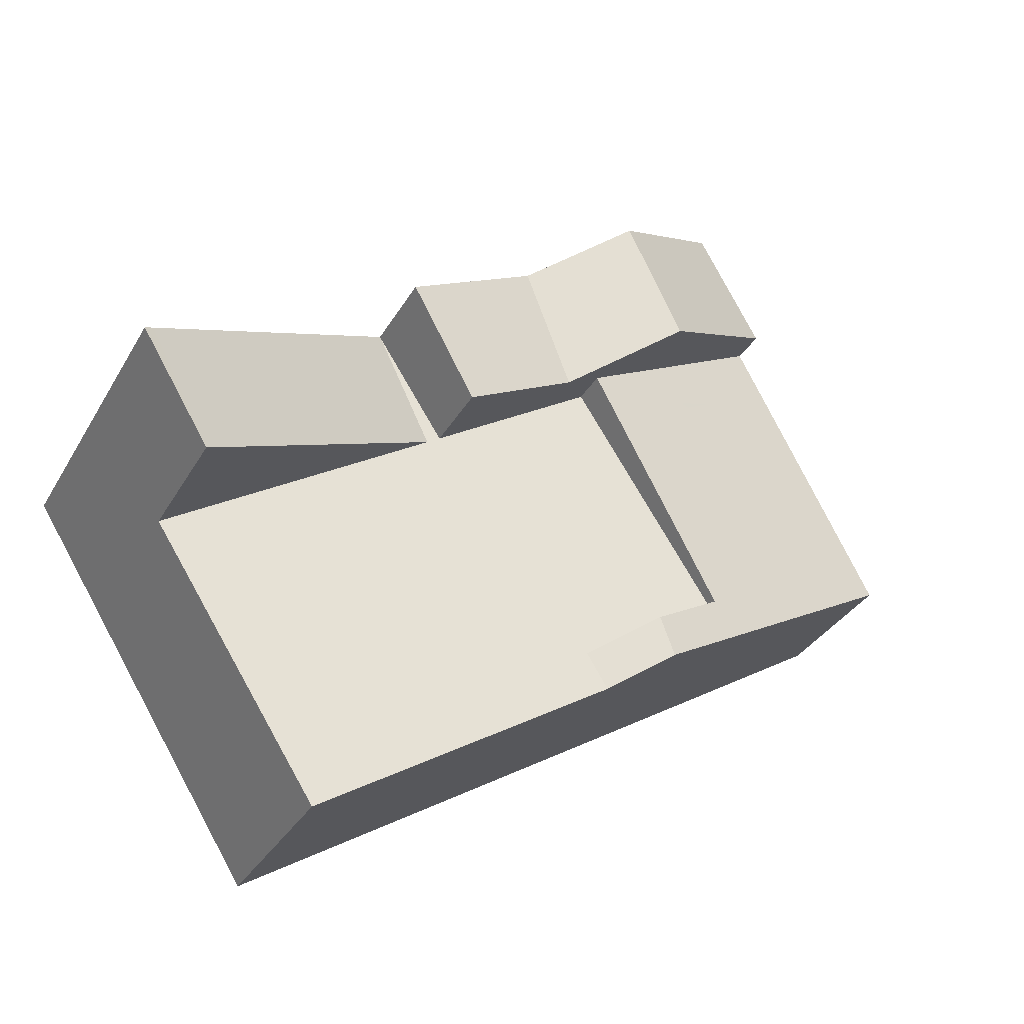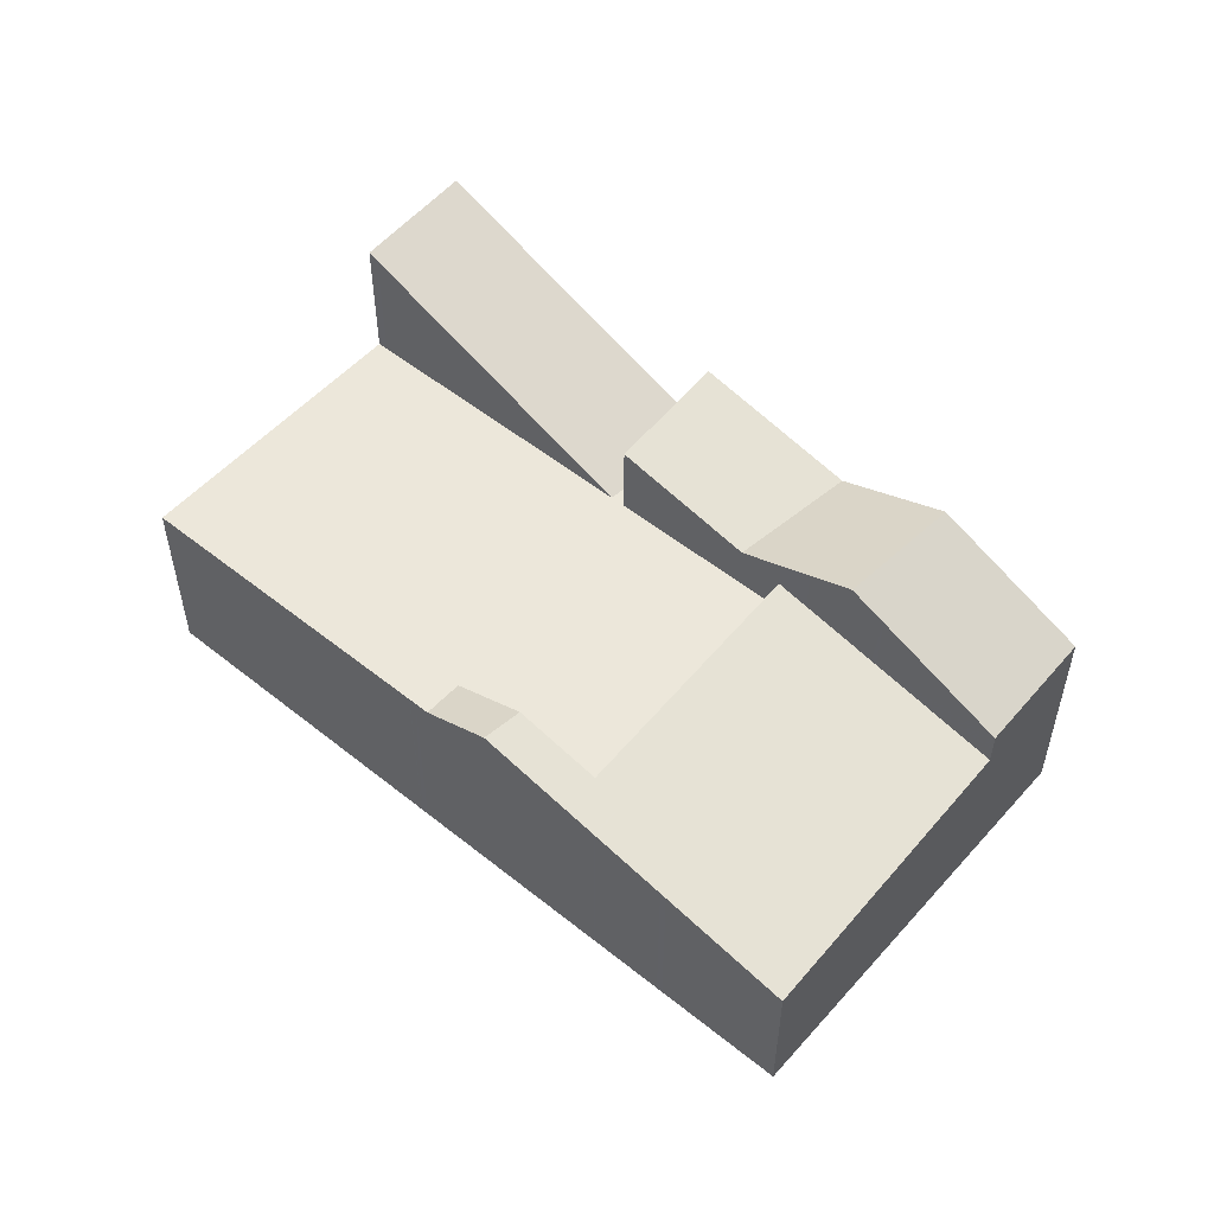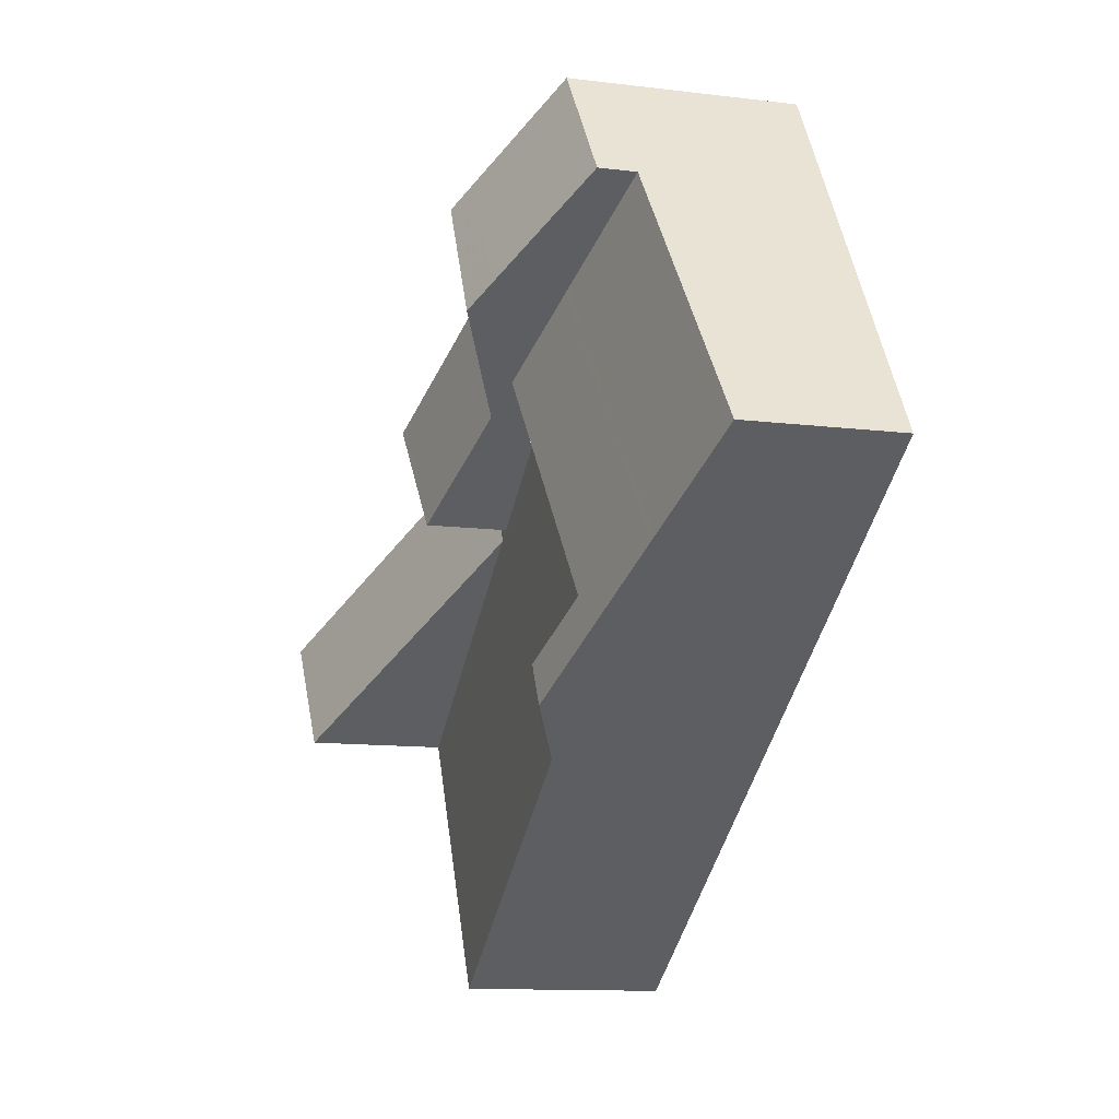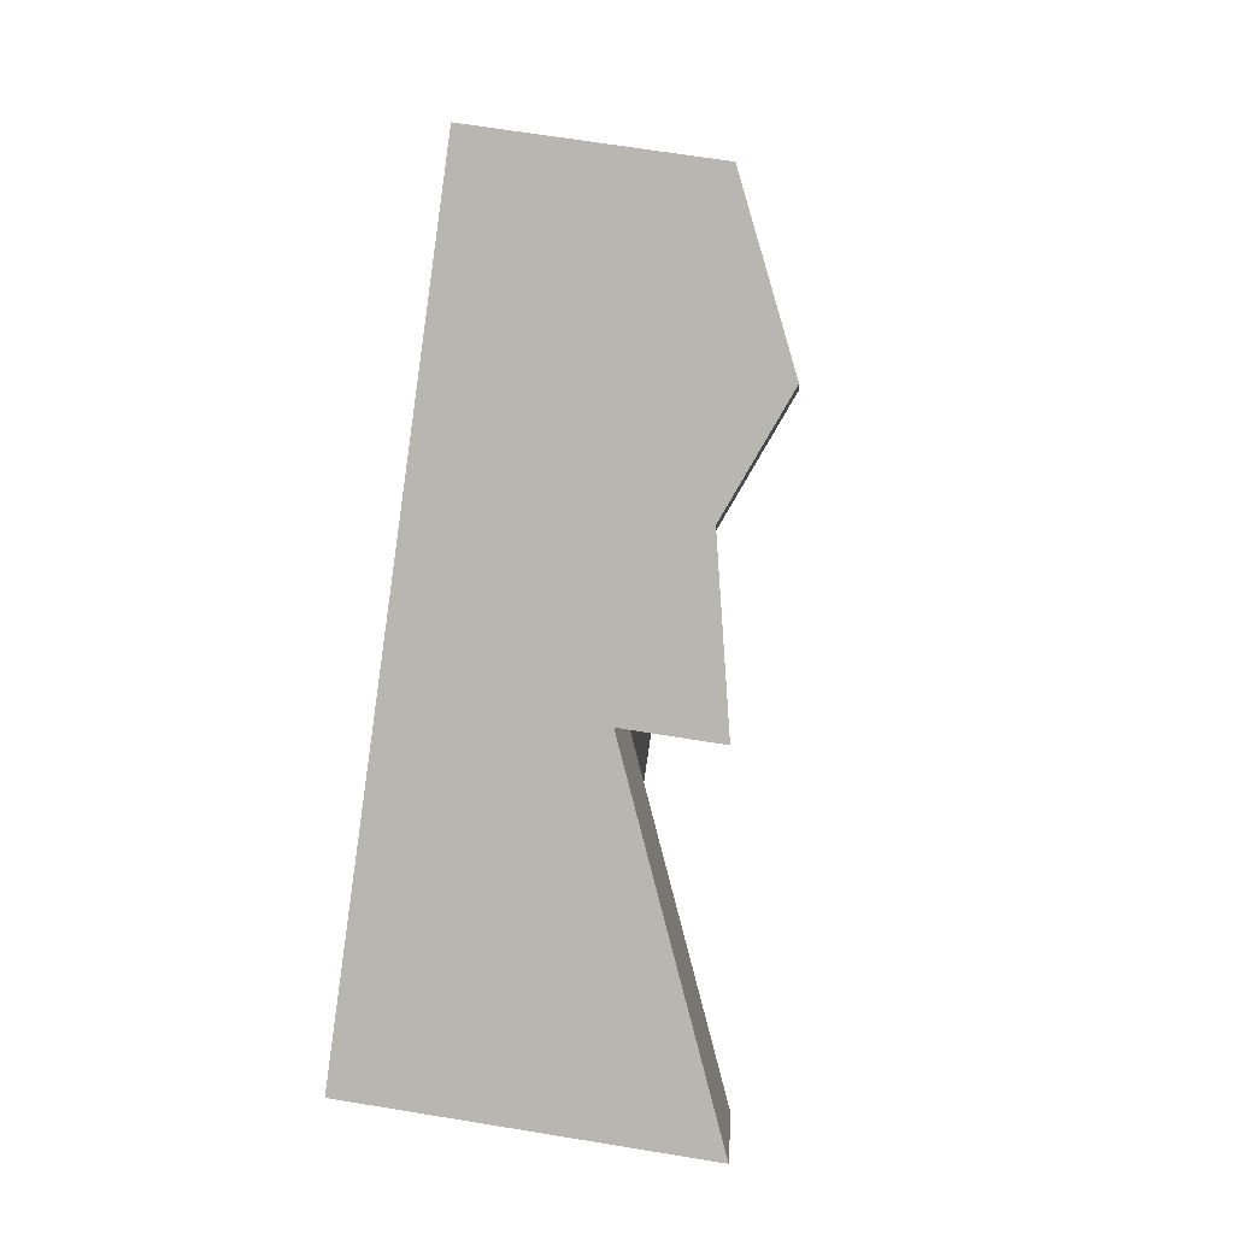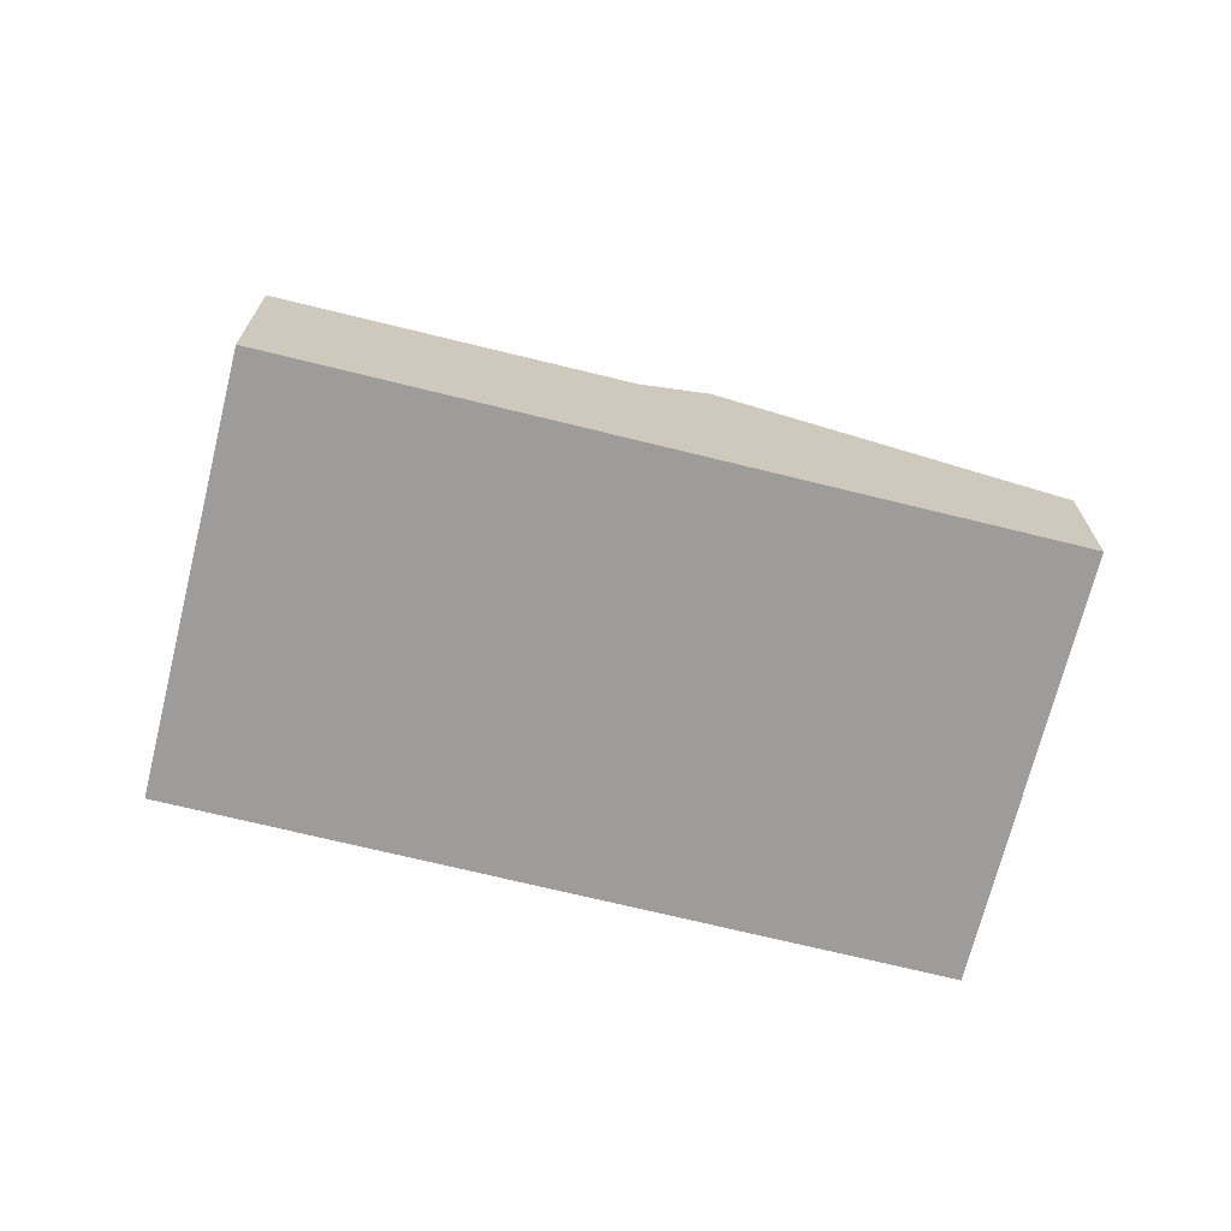
<metadata>
{"format":"obj","ext":"obj","renderer":"f3d","projection":"perspective","resolution":1024,"background":"white","views":[{"elev":-32.9,"azim":-25.6,"up":"+Y"},{"elev":53.9,"azim":72.6,"up":"+Z"},{"elev":-12.0,"azim":73.7,"up":"+Y"},{"elev":65.7,"azim":-80.6,"up":"+Y"},{"elev":-70.2,"azim":18.2,"up":"+Z"}]}
</metadata>
<code>
v -2439 -127.5 2.396
v -2431 -122.4 1.872
v -2434 -117.8 2.704
v -2442 -122.9 4.034
v -2433 -123.8 2.439
v -2435 -125.2 2.423
v -2441 -124.3 2.322
v -2433 -119.2 2.382
v -2438 -120.8 3.451
v -2434 -119.7 2.376
v -2437 -119.6 3.01
v -2434 -124.7 2.785
v -2433 -119.2 2.166
v -2433 -119.2 2.617
v -2435 -118.9 3.593
v -2434 -124.7 2.785
v -2437 -119.6 3.01
v -2435 -124.2 2.807
v -2435 -120.3 3.574
v -2436 -121.1 2.944
v -2435 -125.2 2.423
v -2435 -118.9 3.593
v -2435 -124.7 2.413
v -2437 -121.9 2.35
v -2438 -120.8 2.318
v -2438 -120.8 2.317
v -2436 -125.7 2.417
v -2438 -122.2 2.346
v -2441 -124.3 3.981
v -2435 -121.3 2.373
v -2437 -122.4 2.361
v -2437 -122.7 2.357
v -2434 -120.3 2.385
v -2435 -121.3 2.782
v -2433 -119.7 2.123
v -2441 -124.7 2.333
v -2435 -121.4 2.375
v -2437 -122.4 2.362
v -2437 -122.8 2.358
v -2434 -120.4 2.386
v -2435 -121.4 2.777
v -2432 -119.7 2.117
v -2441 -124.8 2.334
v -2434 -122.5 2.4
v -2436 -123.6 2.387
v -2437 -124 2.383
v -2433 -121.8 2.408
v -2434 -122.5 2.674
v -2432 -120.8 2.015
v -2440 -125.9 2.36
v -2434 -123.6 2.426
v -2435 -124.7 2.413
v -2436 -125.2 2.408
v -2433 -123.3 2.43
v -2435 -124.2 2.807
v -2434 -123.6 2.57
v -2431 -122 1.911
v -2435 -124.7 2.413
v -2435 -124.2 2.807
v -2439 -127.1 2.386
v -2434 -122.6 2.403
v -2436 -123.7 2.39
v -2437 -124.1 2.385
v -2433 -121.9 2.41
v -2434 -122.6 2.665
v -2432 -120.9 2.006
v -2440 -126 2.362
v -2441 -124.2 3.927
v -2442 -122.9 3.979
v -2441 -124.7 2.334
v -2441 -124.7 2.335
v -2440 -125.9 2.361
v -2441 -124.2 2.323
v -2440 -126 2.363
v -2439 -127 2.387
v -2439 -127.4 2.397
v -2438 -120.8 2.317
v -2437 -122.6 2.359
v -2437 -122.1 2.348
v -2437 -122.6 2.36
v -2438 -120.8 2.317
v -2438 -120.8 2.318
v -2436 -123.7 2.385
v -2436 -123.8 2.388
v -2436 -124.9 2.412
v -2435 -125.3 2.421
v -2437 -122.1 3.329
v -2438 -120.8 3.451
v -2433 -119.2 2.17
v -2433 -119.7 2.126
v -2433 -119.7 2.121
v -2434 -117.9 2.711
v -2432 -120.8 2.019
v -2432 -120.9 2.009
v -2433 -119.2 2.382
v -2433 -119.2 2.624
v -2431 -122 1.914
v -2431 -122.4 1.875
v -2438 -120.8 3.451
v -2438 -120.8 2.318
v -2435 -118.9 3.593
v -2437 -119.6 3.01
v -2438 -120.8 2.318
v -2435 -118.9 3.593
v -2434 -117.9 2.711
v -2434 -117.8 2.704
v -2437 -119.6 3.01
v -2442 -122.9 4.034
v -2442 -122.9 3.979
v -2438 -120.8 3.451
v -2434 -120.5 2.473
v -2434 -120.6 2.468
v -2433 -121.3 2.4
v -2433 -121.7 2.365
v -2433 -121.8 2.356
v -2434 -120.1 2.516
v -2434 -120.1 3.365
v -2435 -118.7 3.452
v -2435 -118.7 3.452
v -2432 -122.9 2.261
v -2432 -123.3 2.222
v -2435 -121.1 2.694
v -2435 -121.1 2.688
v -2436 -119.3 3.297
v -2434 -122.3 2.586
v -2434 -122.4 2.577
v -2435 -120.6 2.737
v -2435 -120.6 3.339
v -2436 -119.3 3.297
v -2433 -123.4 2.482
v -2433 -123.8 2.443
v -2435 -120.8 2.362
v -2435 -121.3 2.782
v -2435 -121.4 2.777
v -2435 -121.3 2.373
v -2435 -121.4 2.375
v -2434 -122.5 2.674
v -2434 -122.5 2.4
v -2434 -122.6 2.665
v -2434 -122.6 2.403
v -2434 -123.6 2.57
v -2435 -120.8 2.825
v -2435 -120.8 3.171
v -2434 -123.6 2.426
v -2436 -119.5 3.129
v -2436 -119.5 3.129
v -2434 -123.6 2.57
v -2433 -124.1 2.531
v -2434 -123.6 2.426
v -2433 -121.5 2.403
v -2433 -121.8 2.382
v -2433 -121.9 2.373
v -2434 -120.1 3.402
v -2435 -118.8 3.489
v -2435 -118.8 3.489
v -2434 -120.6 2.49
v -2434 -120.6 2.485
v -2434 -120.1 2.533
v -2433 -122.9 2.278
v -2432 -123.3 2.239
v -2434 -120.1 2.516
v -2434 -120.1 2.533
v -2437 -122.1 2.348
v -2438 -122.2 2.346
v -2437 -122.1 2.348
v -2435 -120.3 3.574
v -2436 -121.1 2.944
v -2435 -120.6 3.339
v -2435 -120.3 3.574
v -2433 -119.2 2.624
v -2433 -119.2 2.617
v -2435 -120.8 2.362
v -2437 -122.1 3.329
v -2435 -120.8 2.825
v -2436 -121.1 2.944
v -2435 -120.8 2.825
v -2435 -120.8 2.362
v -2437 -121.9 2.35
v -2433 -119.2 2.17
v -2434 -119.7 2.376
v -2441 -124.2 2.323
v -2441 -124.3 2.322
v -2437 -122.1 3.329
v -2433 -119.2 2.166
v -2434 -120.1 3.402
v -2434 -120.1 3.365
v -2435 -120.8 3.171
v -2435 -120.6 2.737
v -2441 -124.3 3.981
v -2441 -124.2 3.927
v -2438 -122.2 2.346
v -2437 -122.1 2.348
v -2437 -122.6 2.358
v -2438 -120.8 2.319
v -2437 -122.6 2.36
v -2436 -123.7 2.385
v -2436 -123.8 2.388
v -2438 -120.8 2.322
v -2438 -120.8 2.322
v -2438 -120.8 2.319
v -2436 -124.9 2.412
v -2435 -125.3 2.421
v -2437 -122 2.348
v -2437 -122.5 2.359
v -2437 -122 3.31
v -2438 -120.7 3.432
v -2437 -122 2.348
v -2437 -122.6 2.36
v -2436 -123.7 2.386
v -2436 -123.8 2.388
v -2436 -124.8 2.412
v -2435 -125.3 2.422
v -2437 -122 3.31
v -2438 -120.7 3.432
v -2440 -123.8 2.328
v -2440 -124.3 2.339
v -2441 -122.5 3.658
v -2441 -122.5 3.658
v -2440 -123.8 3.605
v -2440 -123.8 3.605
v -2440 -124.3 2.34
v -2439 -125.4 2.366
v -2440 -123.8 2.328
v -2439 -125.6 2.368
v -2438 -126.6 2.392
v -2438 -127 2.402
v -2439 -127.1 2.386
v -2439 -127.5 2.396
v -2439 -127.5 0
v -2439 -127.1 0
v -2431 -122.4 1.875
v -2431 -122.4 1.872
v -2431 -122.4 -2.22e-16
v -2431 -122.4 0
v -2442 -122.9 3.979
v -2442 -122.9 4.034
v -2442 -122.9 0
v -2442 -122.9 0
v -2433 -123.8 2.443
v -2433 -123.8 2.439
v -2433 -123.8 0
v -2433 -123.8 0
v -2436 -119.5 3.129
v -2437 -119.6 3.01
v -2437 -119.6 0
v -2436 -119.5 0
v -2435 -125.2 2.423
v -2434 -124.7 2.785
v -2434 -124.7 0
v -2435 -125.2 -4.441e-16
v -2435 -125.3 2.422
v -2435 -125.2 2.423
v -2435 -125.2 -4.441e-16
v -2435 -125.3 0
v -2435 -118.8 3.489
v -2435 -118.9 3.593
v -2435 -118.9 -4.441e-16
v -2435 -118.8 0
v -2438 -127 2.402
v -2436 -125.7 2.417
v -2436 -125.7 0
v -2438 -127 0
v -2432 -119.7 2.117
v -2433 -119.7 2.123
v -2433 -119.7 0
v -2432 -119.7 0
v -2441 -124.3 2.322
v -2441 -124.7 2.333
v -2441 -124.7 0
v -2441 -124.3 0
v -2432 -120.8 2.015
v -2432 -119.7 2.117
v -2432 -119.7 0
v -2432 -120.8 0
v -2441 -124.7 2.333
v -2441 -124.8 2.334
v -2441 -124.8 0
v -2441 -124.7 0
v -2432 -120.9 2.006
v -2432 -120.8 2.015
v -2432 -120.8 0
v -2432 -120.9 -4.441e-16
v -2441 -124.8 2.334
v -2440 -125.9 2.36
v -2440 -125.9 0
v -2441 -124.8 0
v -2431 -122.4 1.872
v -2431 -122 1.911
v -2431 -122 0
v -2431 -122.4 -2.22e-16
v -2440 -126 2.362
v -2439 -127.1 2.386
v -2439 -127.1 0
v -2440 -126 0
v -2431 -122 1.911
v -2432 -120.9 2.006
v -2432 -120.9 -4.441e-16
v -2431 -122 0
v -2440 -125.9 2.36
v -2440 -126 2.362
v -2440 -126 0
v -2440 -125.9 0
v -2441 -122.5 3.658
v -2442 -122.9 3.979
v -2442 -122.9 0
v -2441 -122.5 -4.441e-16
v -2439 -127.5 2.396
v -2439 -127.4 2.397
v -2439 -127.4 4.441e-16
v -2439 -127.5 0
v -2435 -125.3 2.421
v -2435 -125.3 2.421
v -2435 -125.3 0
v -2435 -125.3 0
v -2438 -120.7 3.432
v -2438 -120.8 3.451
v -2438 -120.8 0
v -2438 -120.7 0
v -2434 -117.8 2.704
v -2434 -117.9 2.711
v -2434 -117.9 -4.441e-16
v -2434 -117.8 0
v -2432 -123.3 2.222
v -2431 -122.4 1.875
v -2431 -122.4 0
v -2432 -123.3 0
v -2433 -119.2 2.617
v -2434 -117.8 2.704
v -2434 -117.8 0
v -2433 -119.2 0
v -2434 -117.9 2.711
v -2435 -118.7 3.452
v -2435 -118.7 0
v -2434 -117.9 -4.441e-16
v -2432 -123.3 2.239
v -2432 -123.3 2.222
v -2432 -123.3 0
v -2432 -123.3 0
v -2435 -118.9 3.593
v -2436 -119.3 3.297
v -2436 -119.3 0
v -2435 -118.9 -4.441e-16
v -2433 -124.1 2.531
v -2433 -123.8 2.443
v -2433 -123.8 0
v -2433 -124.1 0
v -2436 -119.3 3.297
v -2436 -119.5 3.129
v -2436 -119.5 0
v -2436 -119.3 0
v -2434 -124.7 2.785
v -2433 -124.1 2.531
v -2433 -124.1 0
v -2434 -124.7 0
v -2435 -118.7 3.452
v -2435 -118.8 3.489
v -2435 -118.8 0
v -2435 -118.7 0
v -2433 -123.8 2.439
v -2432 -123.3 2.239
v -2432 -123.3 0
v -2433 -123.8 0
v -2433 -119.7 2.123
v -2433 -119.2 2.166
v -2433 -119.2 0
v -2433 -119.7 0
v -2442 -122.9 4.034
v -2441 -124.3 3.981
v -2441 -124.3 0
v -2442 -122.9 8.882e-16
v -2438 -120.8 2.318
v -2438 -120.8 2.322
v -2438 -120.8 0
v -2438 -120.8 0
v -2436 -125.7 2.417
v -2435 -125.3 2.421
v -2435 -125.3 0
v -2436 -125.7 0
v -2435 -125.3 2.421
v -2435 -125.3 2.422
v -2435 -125.3 0
v -2435 -125.3 0
v -2437 -119.6 3.01
v -2438 -120.7 3.432
v -2438 -120.7 0
v -2437 -119.6 0
v -2438 -120.8 2.322
v -2441 -122.5 3.658
v -2441 -122.5 -4.441e-16
v -2438 -120.8 0
v -2439 -127.4 2.397
v -2438 -127 2.402
v -2438 -127 0
v -2439 -127.4 4.441e-16
v -2434 -117.8 0
v -2431 -122.4 0
v -2439 -127.5 0
v -2442 -122.9 0
f 143 20 142
f 59 12 6 58
f 95 10 89
f 141 18 23 144
f 142 20 24 132
f 68 29 7 73
f 100 25 9 99
f 192 164 194
f 195 39 32 193
f 136 38 31 135
f 91 40 33 90
f 37 30 34 41
f 71 43 36 70
f 196 46 39 195
f 138 45 38 136
f 151 47 150
f 44 37 41 48
f 72 50 43 71
f 197 63 46 196
f 140 62 45 138
f 152 64 47 151
f 61 44 48 65
f 74 67 50 72
f 202 27 53 201
f 148 16 55 147
f 160 5 54 159
f 76 1 60 75
f 201 53 63 197
f 149 52 62 140
f 159 54 64 152
f 65 56 51 61
f 75 60 67 74
f 221 71 70 216
f 222 72 71 221
f 220 68 73 223
f 224 74 72 222
f 226 76 75 225
f 225 75 74 224
f 208 80 78 204
f 209 83 80 208
f 210 84 83 209
f 212 86 85 211
f 211 85 84 210
f 213 87 79 207
f 206 110 88 214
f 90 35 42 91
f 91 42 49 93
f 93 49 66 94
f 95 8 14 96
f 89 13 8 95
f 97 57 2 98
f 94 66 57 97
f 165 26 100 99 173
f 129 15 104 124
f 105 92 3 106
f 108 4 69 109
f 199 82 103 198
f 205 183 110 206
f 119 92 105 118
f 111 33 40 112
f 112 40 113
f 113 40 91 93 114
f 114 93 94 115
f 116 10 95 96 117
f 155 119 118 154
f 120 97 98 121
f 115 94 97 120
f 157 123 122 156
f 150 47 125 123 157
f 125 47 64 126
f 153 19 128 127 158
f 146 129 124 145
f 130 54 5 131
f 126 64 54 130
f 133 122 123 134
f 134 123 125 137
f 137 125 126 139
f 142 127 128 143
f 145 102 11 146
f 147 130 131 148
f 139 126 130 147
f 150 113 114 151
f 151 114 115 152
f 154 101 22 155
f 156 111 112 157
f 157 112 113 150
f 158 116 117 153
f 159 120 121 160
f 152 115 120 159
f 161 111 156 162
f 193 32 164 192
f 168 124 104 169
f 170 105 106 171
f 177 135 31 178
f 179 90 33 180
f 176 34 30 172
f 181 70 36 182
f 216 70 181 215
f 204 78 163 203
f 184 35 90 179
f 180 33 111 161
f 185 154 118 186
f 187 145 124 168
f 162 156 122 188
f 188 122 133 174
f 167 102 145 187
f 166 101 154 185
f 189 108 109 190
f 198 103 81 200
f 186 118 105 170
f 192 163 78 193
f 194 77 163 192
f 193 78 80 195
f 195 80 83 196
f 196 83 84 197
f 218 199 198 217
f 217 198 200 191 219
f 201 85 86 202
f 197 84 85 201
f 203 178 31 204
f 206 107 175 205
f 204 31 38 208
f 208 38 45 209
f 209 45 62 210
f 211 52 21 212
f 210 62 52 211
f 207 24 20 213
f 214 17 107 206
f 215 164 32 216
f 217 109 69 218
f 219 190 109 217
f 216 32 39 221
f 221 39 46 222
f 223 28 220
f 222 46 63 224
f 225 53 27 226
f 224 63 53 225
f 228 229 230 227
f 232 233 234 231
f 236 237 238 235
f 240 241 242 239
f 244 245 246 243
f 248 249 250 247
f 252 253 254 251
f 256 257 258 255
f 260 261 262 259
f 264 265 266 263
f 268 269 270 267
f 272 273 274 271
f 276 277 278 275
f 280 281 282 279
f 284 285 286 283
f 288 289 290 287
f 292 293 294 291
f 296 297 298 295
f 300 301 302 299
f 304 305 306 303
f 308 309 310 307
f 312 313 314 311
f 316 317 318 315
f 320 321 322 319
f 324 325 326 323
f 328 329 330 327
f 332 333 334 331
f 336 337 338 335
f 340 341 342 339
f 344 345 346 343
f 348 349 350 347
f 352 353 354 351
f 356 357 358 355
f 360 361 362 359
f 364 365 366 363
f 368 369 370 367
f 372 373 374 371
f 376 377 378 375
f 380 381 382 379
f 384 385 386 383
f 388 389 390 387
f 392 393 394 391
f 396 397 398 395

</code>
